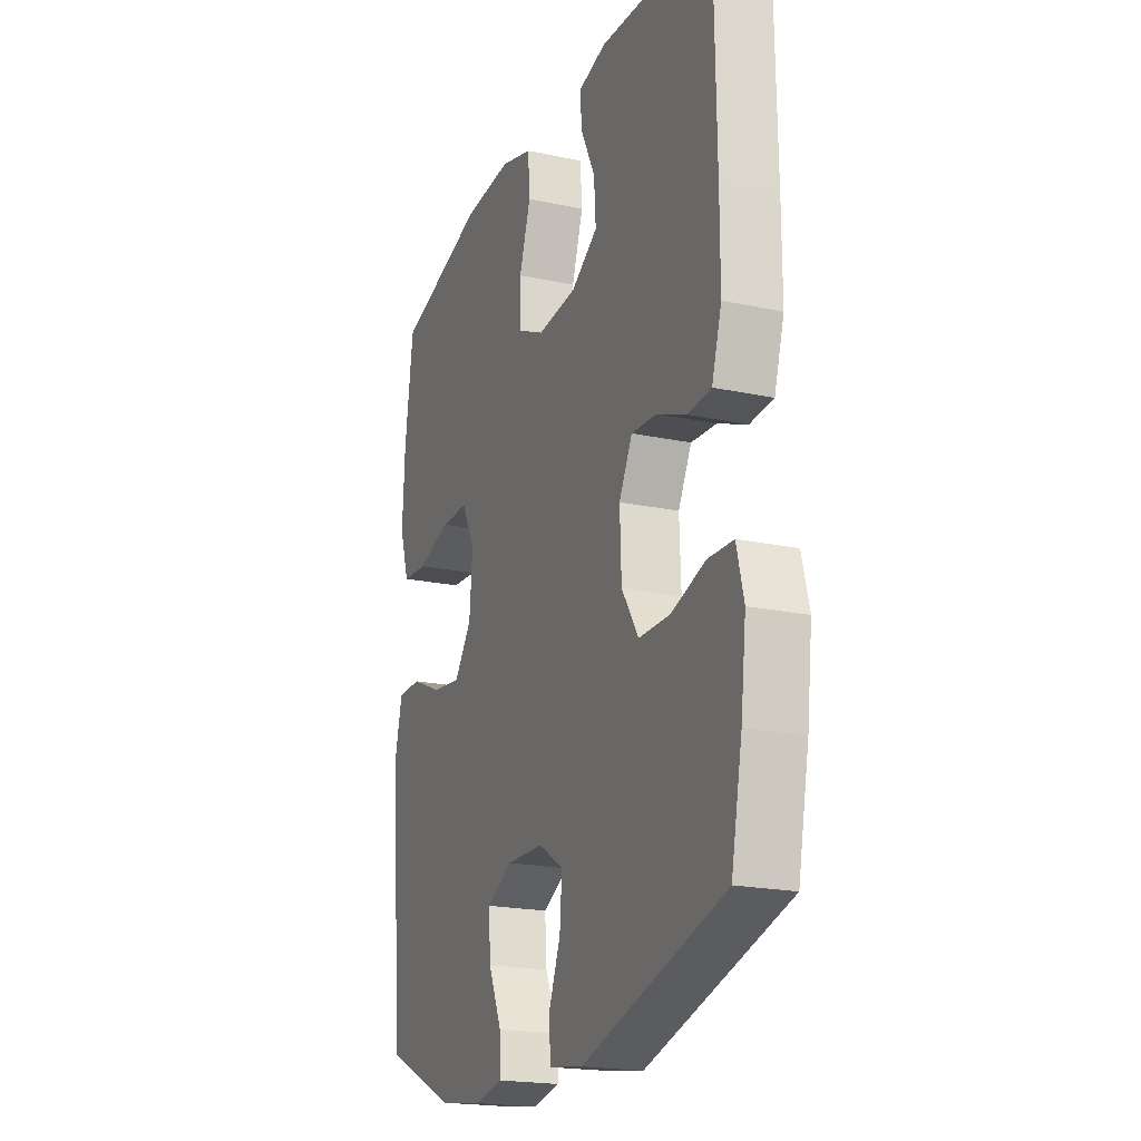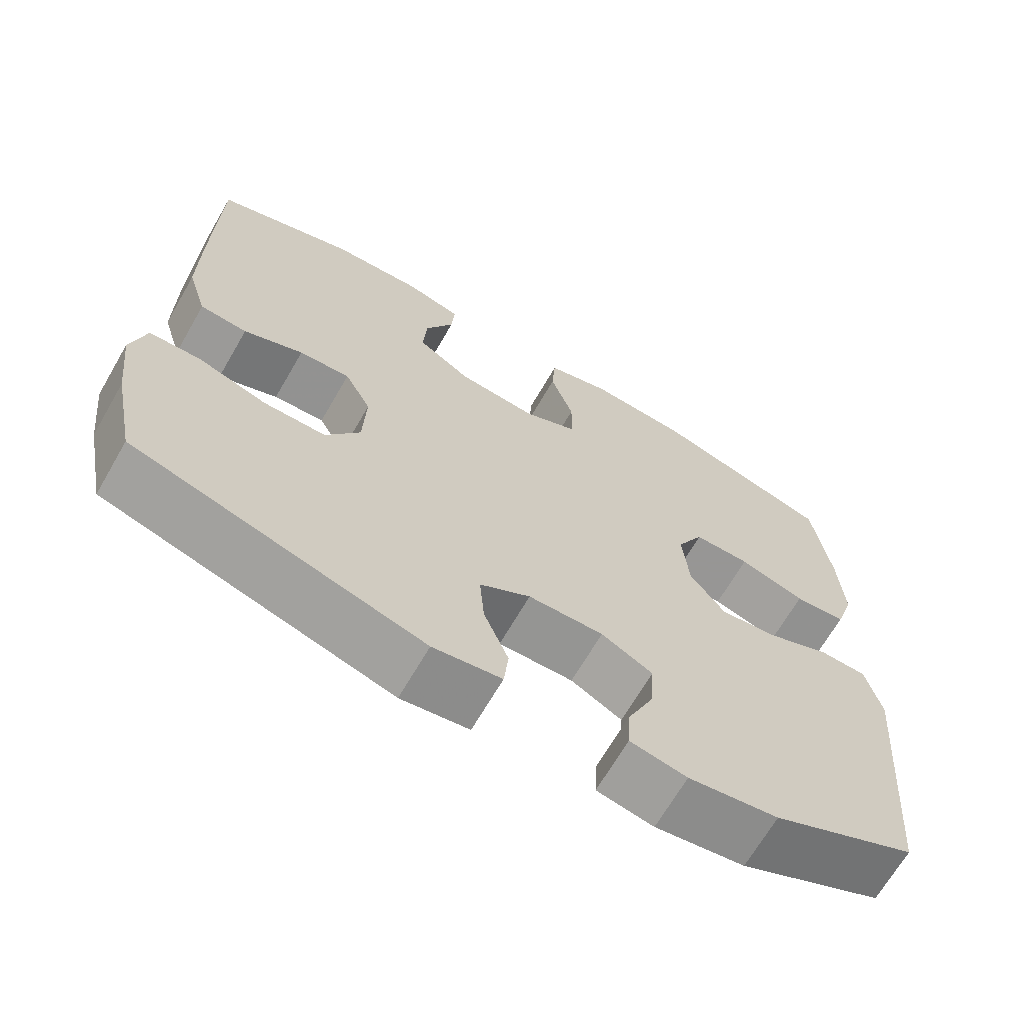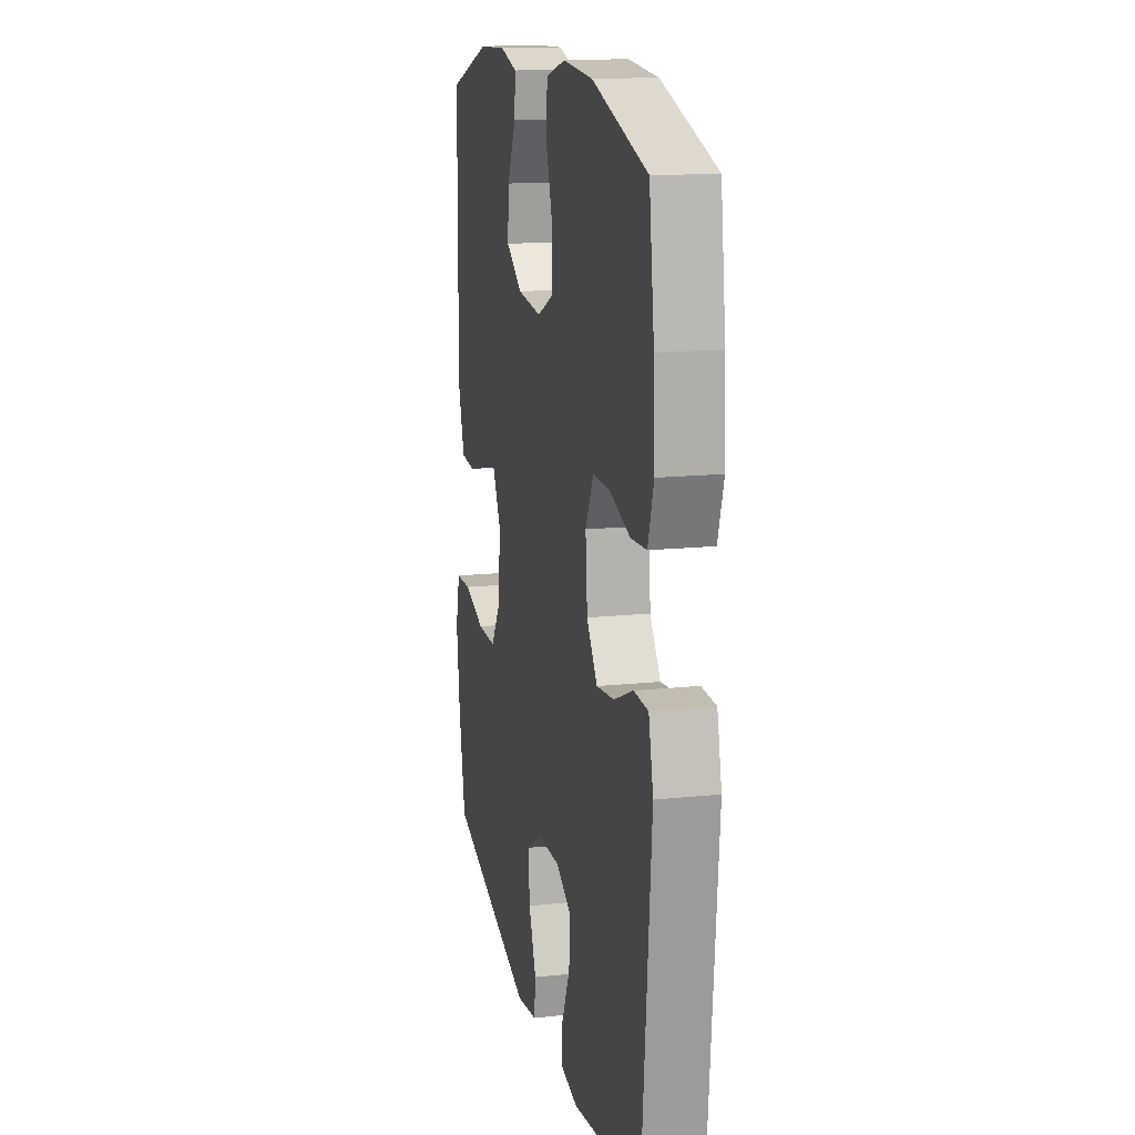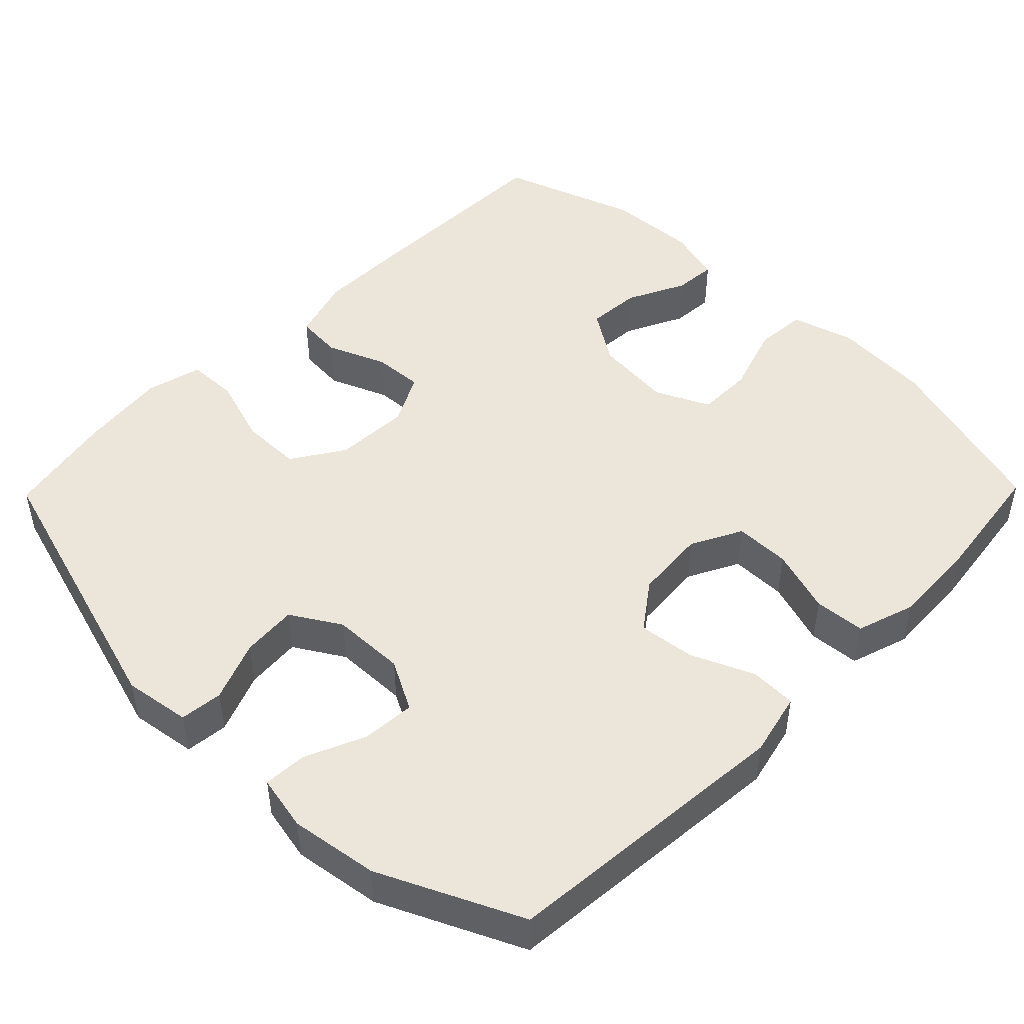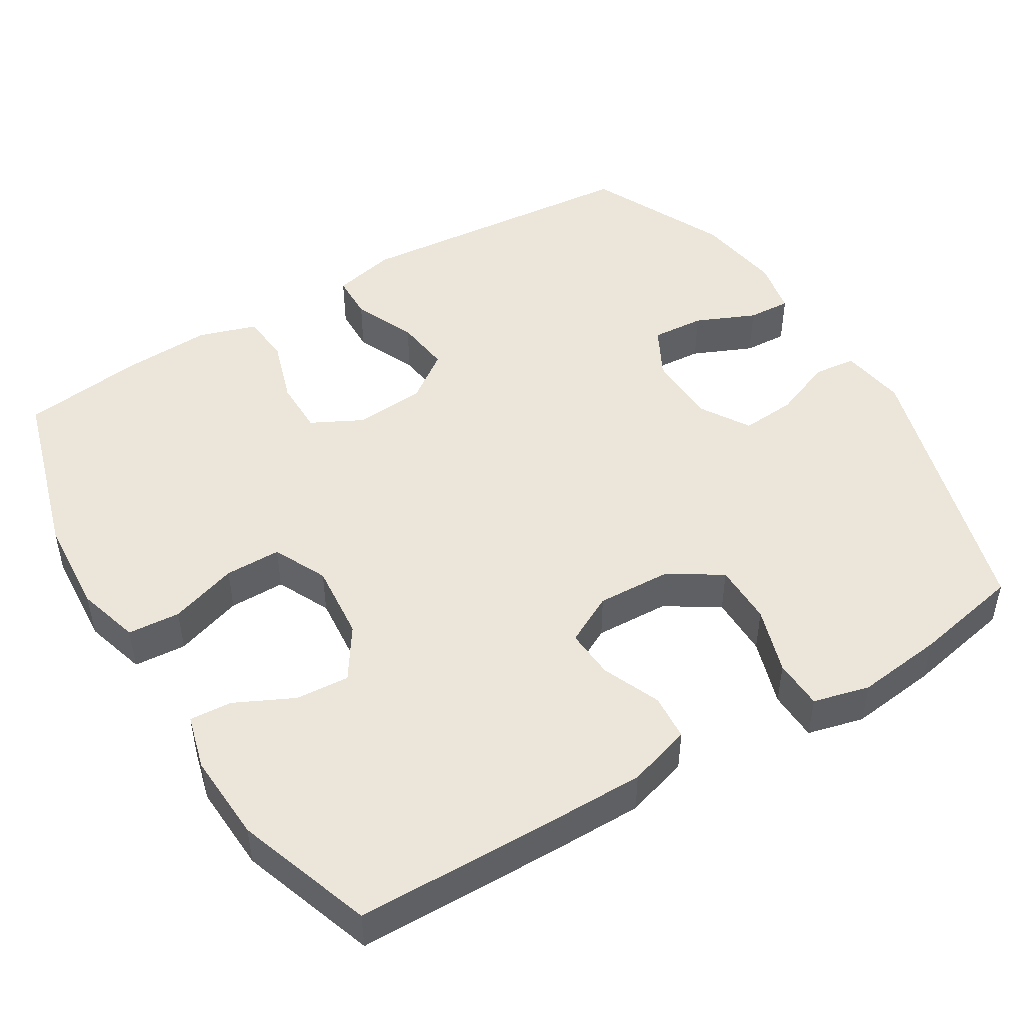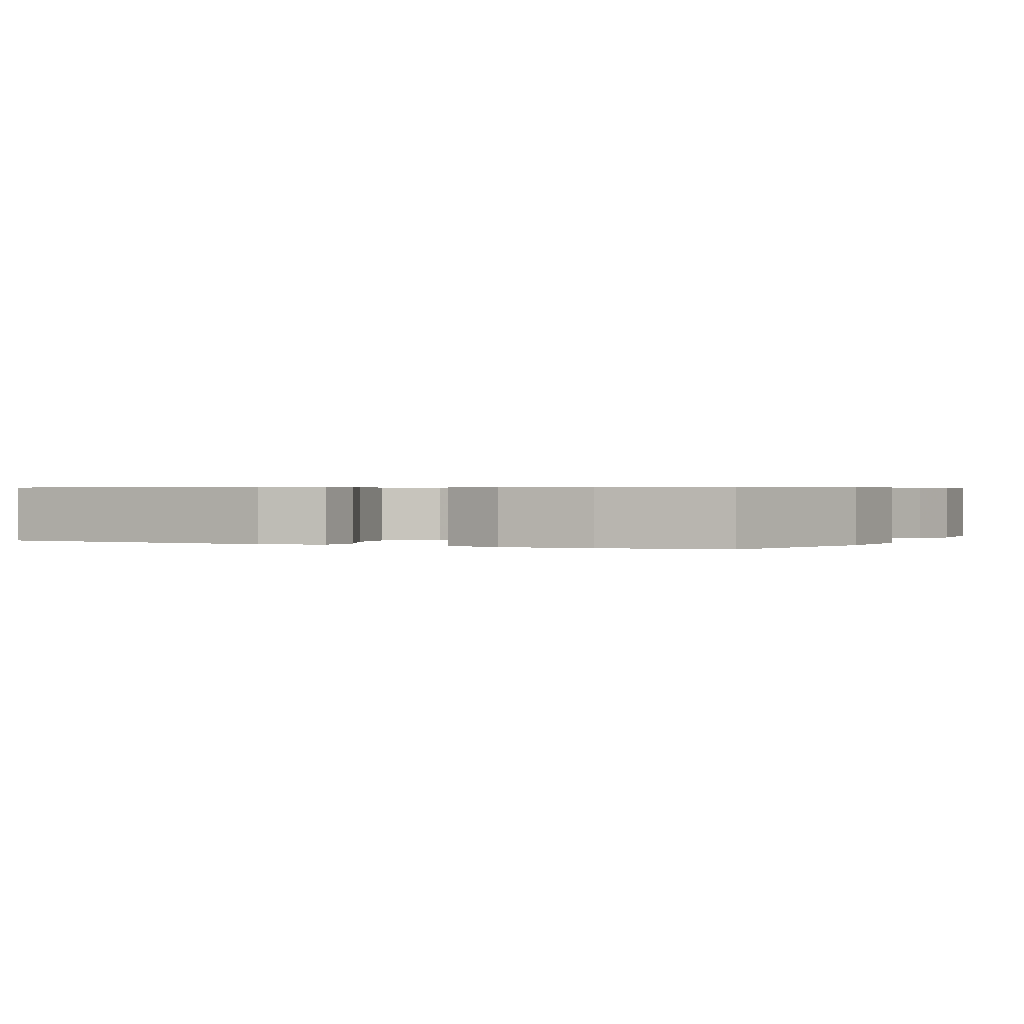
<metadata>
{"format":"obj","ext":"obj","renderer":"f3d","projection":"perspective","resolution":1024,"background":"white","views":[{"elev":-19.9,"azim":68.3,"up":"+Z"},{"elev":-67.8,"azim":149.9,"up":"+Z"},{"elev":15.2,"azim":-102.7,"up":"+Z"},{"elev":47.6,"azim":-135.6,"up":"+Y"},{"elev":47.8,"azim":58.6,"up":"+Y"},{"elev":0.6,"azim":-64.8,"up":"+Y"}]}
</metadata>
<code>
v 0.5 0.07 -0.5
v 0.124 0.07 -0.611
v 0.035 0.07 -0.598
v 0.029 0.07 -0.541
v 0.061 0.07 -0.46
v 0.067 0.07 -0.386
v 0.001 0.07 -0.346
v -0.097 0.07 -0.344
v -0.164 0.07 -0.38
v -0.159 0.07 -0.451
v -0.124 0.07 -0.531
v -0.121 0.07 -0.589
v -0.195 0.07 -0.604
v -0.312 0.07 -0.587
v -0.5 0.07 -0.5
v -0.534 0.07 -0.108
v -0.514 0.07 -0.023
v -0.452 0.07 -0.021
v -0.369 0.07 -0.057
v -0.293 0.07 -0.066
v -0.247 0.07 -0.003
v -0.239 0.07 0.093
v -0.274 0.07 0.161
v -0.348 0.07 0.161
v -0.435 0.07 0.133
v -0.503 0.07 0.138
v -0.528 0.07 0.216
v -0.522 0.07 0.336
v -0.5 0.07 0.5
v -0.264 0.07 0.57
v -0.134 0.07 0.579
v -0.05 0.07 0.555
v -0.045 0.07 0.485
v -0.075 0.07 0.394
v -0.075 0.07 0.319
v -0.003 0.07 0.285
v 0.101 0.07 0.295
v 0.171 0.07 0.341
v 0.166 0.07 0.413
v 0.128 0.07 0.491
v 0.124 0.07 0.548
v 0.198 0.07 0.568
v 0.317 0.07 0.562
v 0.5 0.07 0.5
v 0.504 0.07 0.232
v 0.504 0.07 0.101
v 0.478 0.07 0.016
v 0.416 0.07 0.011
v 0.338 0.07 0.043
v 0.271 0.07 0.047
v 0.236 0.07 -0.02
v 0.24 0.07 -0.12
v 0.285 0.07 -0.19
v 0.367 0.07 -0.19
v 0.457 0.07 -0.161
v 0.524 0.07 -0.163
v 0.543 0.07 -0.238
v 0.529 0.07 -0.355
v 0.5 0 -0.5
v 0.124 0 -0.611
v 0.035 0 -0.598
v 0.029 0 -0.541
v 0.061 0 -0.46
v 0.067 0 -0.386
v 0.001 0 -0.346
v -0.097 0 -0.344
v -0.164 0 -0.38
v -0.159 0 -0.451
v -0.124 0 -0.531
v -0.121 0 -0.589
v -0.195 0 -0.604
v -0.312 0 -0.587
v -0.5 0 -0.5
v -0.534 0 -0.108
v -0.514 0 -0.023
v -0.452 0 -0.021
v -0.369 0 -0.057
v -0.293 0 -0.066
v -0.247 0 -0.003
v -0.239 0 0.093
v -0.274 0 0.161
v -0.348 0 0.161
v -0.435 0 0.133
v -0.503 0 0.138
v -0.528 0 0.216
v -0.522 0 0.336
v -0.5 0 0.5
v -0.264 0 0.57
v -0.134 0 0.579
v -0.05 0 0.555
v -0.045 0 0.485
v -0.075 0 0.394
v -0.075 0 0.319
v -0.003 0 0.285
v 0.101 0 0.295
v 0.171 0 0.341
v 0.166 0 0.413
v 0.128 0 0.491
v 0.124 0 0.548
v 0.198 0 0.568
v 0.317 0 0.562
v 0.5 0 0.5
v 0.504 0 0.232
v 0.504 0 0.101
v 0.478 0 0.016
v 0.416 0 0.011
v 0.338 0 0.043
v 0.271 0 0.047
v 0.236 0 -0.02
v 0.24 0 -0.12
v 0.285 0 -0.19
v 0.367 0 -0.19
v 0.457 0 -0.161
v 0.524 0 -0.163
v 0.543 0 -0.238
v 0.529 0 -0.355
f 3 4 5
f 2 3 5
f 1 2 5
f 58 1 5
f 57 58 5
f 56 57 5
f 55 56 5
f 54 55 5
f 53 54 5 6
f 52 53 6 7
f 51 52 7 8
f 50 51 8 9
f 47 48 49
f 46 47 49
f 45 46 49
f 44 45 49
f 43 44 49
f 42 43 49
f 41 42 49
f 39 40 41
f 39 41 49
f 38 39 49 50
f 32 33 34
f 31 32 34
f 30 31 34
f 29 30 34
f 28 29 34
f 27 28 34
f 26 27 34
f 25 26 34
f 24 25 34
f 23 24 34 35
f 22 23 35 36
f 17 18 19
f 16 17 19
f 15 16 19
f 14 15 19
f 13 14 19
f 12 13 19
f 11 12 19
f 10 11 19
f 9 10 19 20
f 9 20 21
f 50 9 21
f 38 50 21
f 37 38 21
f 21 22 36 37
f 63 62 61
f 63 61 60
f 63 60 59
f 63 59 116
f 63 116 115
f 63 115 114
f 63 114 113
f 63 113 112
f 64 63 112 111
f 65 64 111 110
f 66 65 110 109
f 67 66 109 108
f 107 106 105
f 107 105 104
f 107 104 103
f 107 103 102
f 107 102 101
f 107 101 100
f 107 100 99
f 99 98 97
f 107 99 97
f 108 107 97 96
f 92 91 90
f 92 90 89
f 92 89 88
f 92 88 87
f 92 87 86
f 92 86 85
f 92 85 84
f 92 84 83
f 92 83 82
f 93 92 82 81
f 94 93 81 80
f 77 76 75
f 77 75 74
f 77 74 73
f 77 73 72
f 77 72 71
f 77 71 70
f 77 70 69
f 77 69 68
f 78 77 68 67
f 79 78 67
f 79 67 108
f 79 108 96
f 79 96 95
f 95 94 80 79
f 1 59 60 2
f 2 60 61 3
f 3 61 62 4
f 4 62 63 5
f 5 63 64 6
f 6 64 65 7
f 7 65 66 8
f 8 66 67 9
f 9 67 68 10
f 10 68 69 11
f 11 69 70 12
f 12 70 71 13
f 13 71 72 14
f 14 72 73 15
f 15 73 74 16
f 16 74 75 17
f 17 75 76 18
f 18 76 77 19
f 19 77 78 20
f 20 78 79 21
f 21 79 80 22
f 22 80 81 23
f 23 81 82 24
f 24 82 83 25
f 25 83 84 26
f 26 84 85 27
f 27 85 86 28
f 28 86 87 29
f 29 87 88 30
f 30 88 89 31
f 31 89 90 32
f 32 90 91 33
f 33 91 92 34
f 34 92 93 35
f 35 93 94 36
f 36 94 95 37
f 37 95 96 38
f 38 96 97 39
f 39 97 98 40
f 40 98 99 41
f 41 99 100 42
f 42 100 101 43
f 43 101 102 44
f 44 102 103 45
f 45 103 104 46
f 46 104 105 47
f 47 105 106 48
f 48 106 107 49
f 49 107 108 50
f 50 108 109 51
f 51 109 110 52
f 52 110 111 53
f 53 111 112 54
f 54 112 113 55
f 55 113 114 56
f 56 114 115 57
f 57 115 116 58
f 58 116 59 1

</code>
